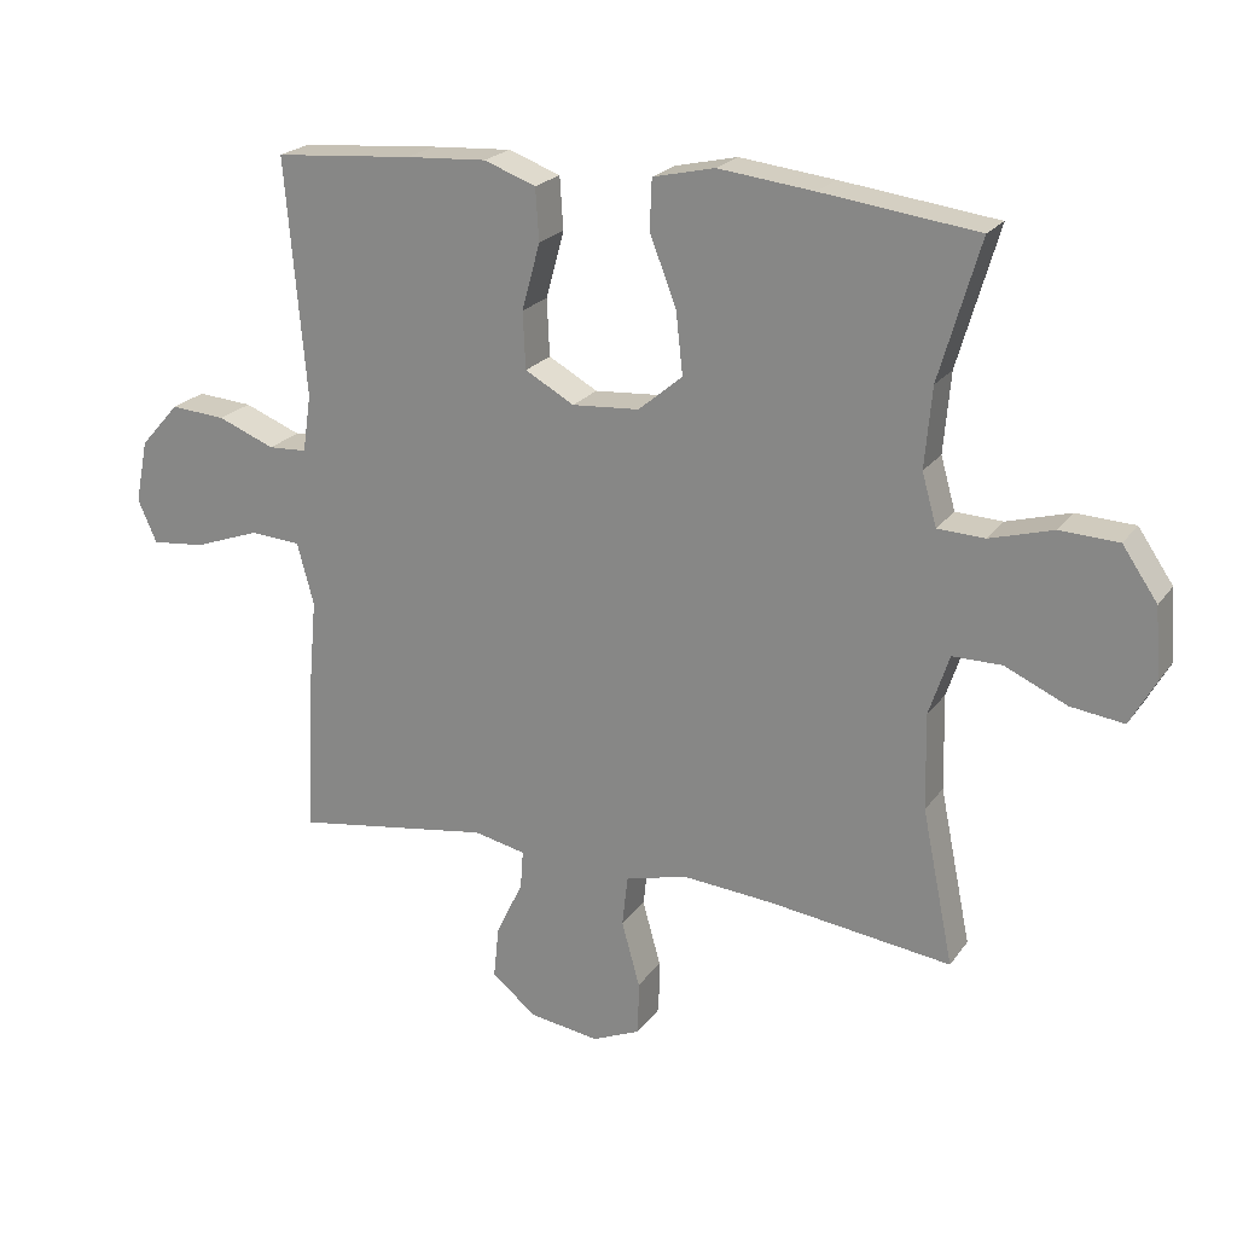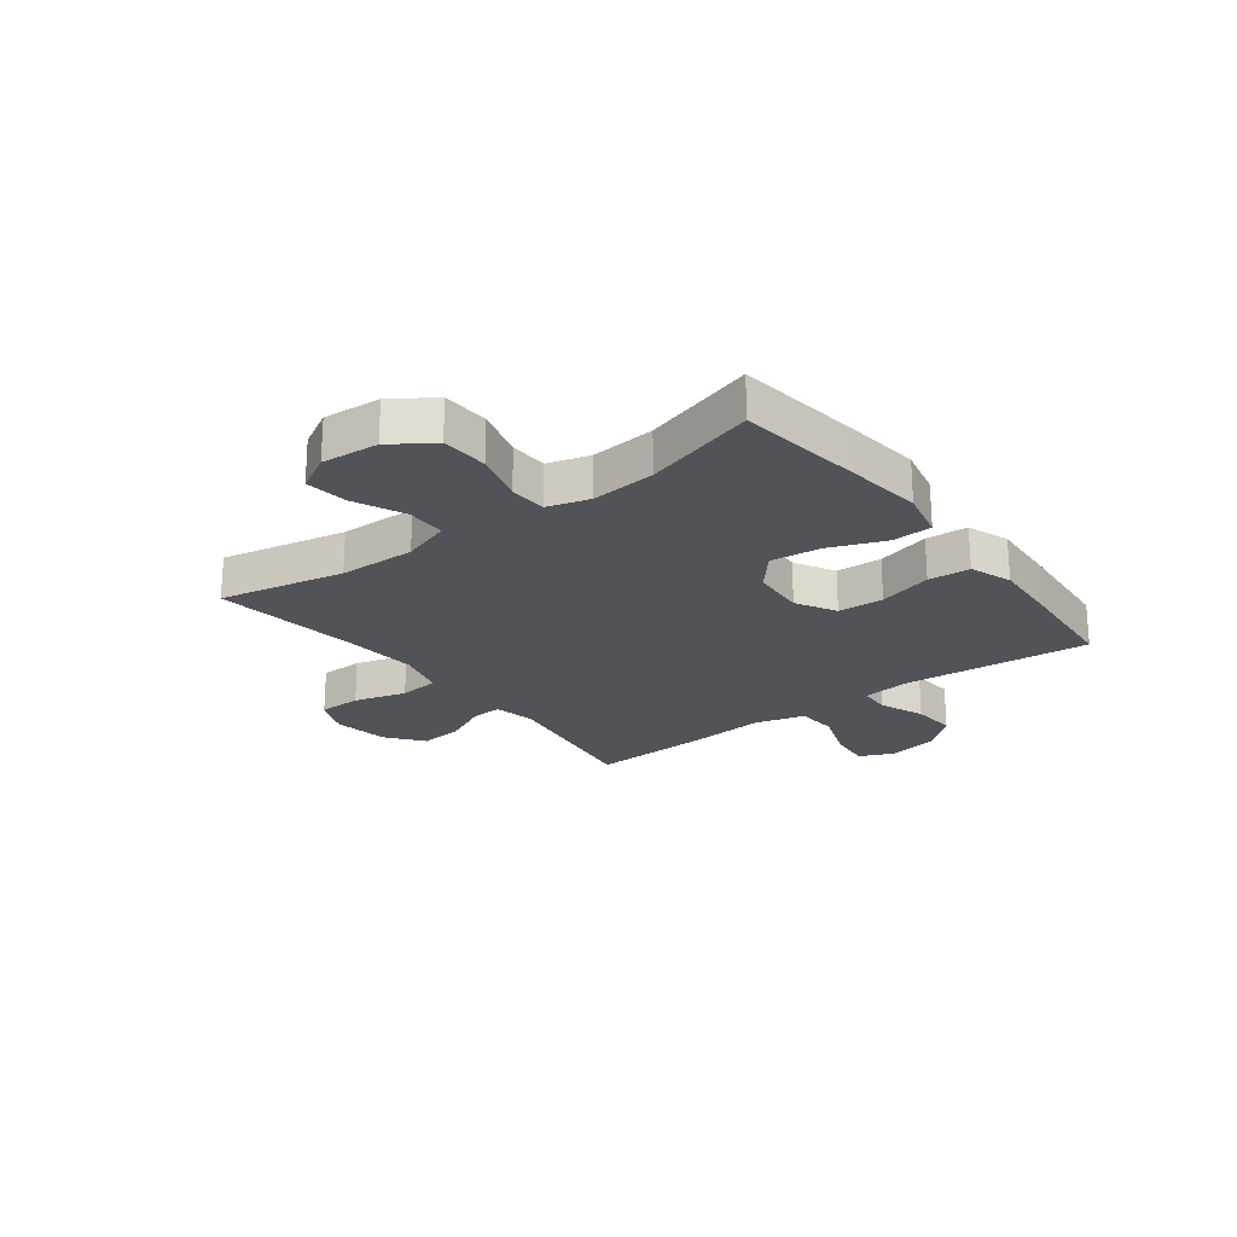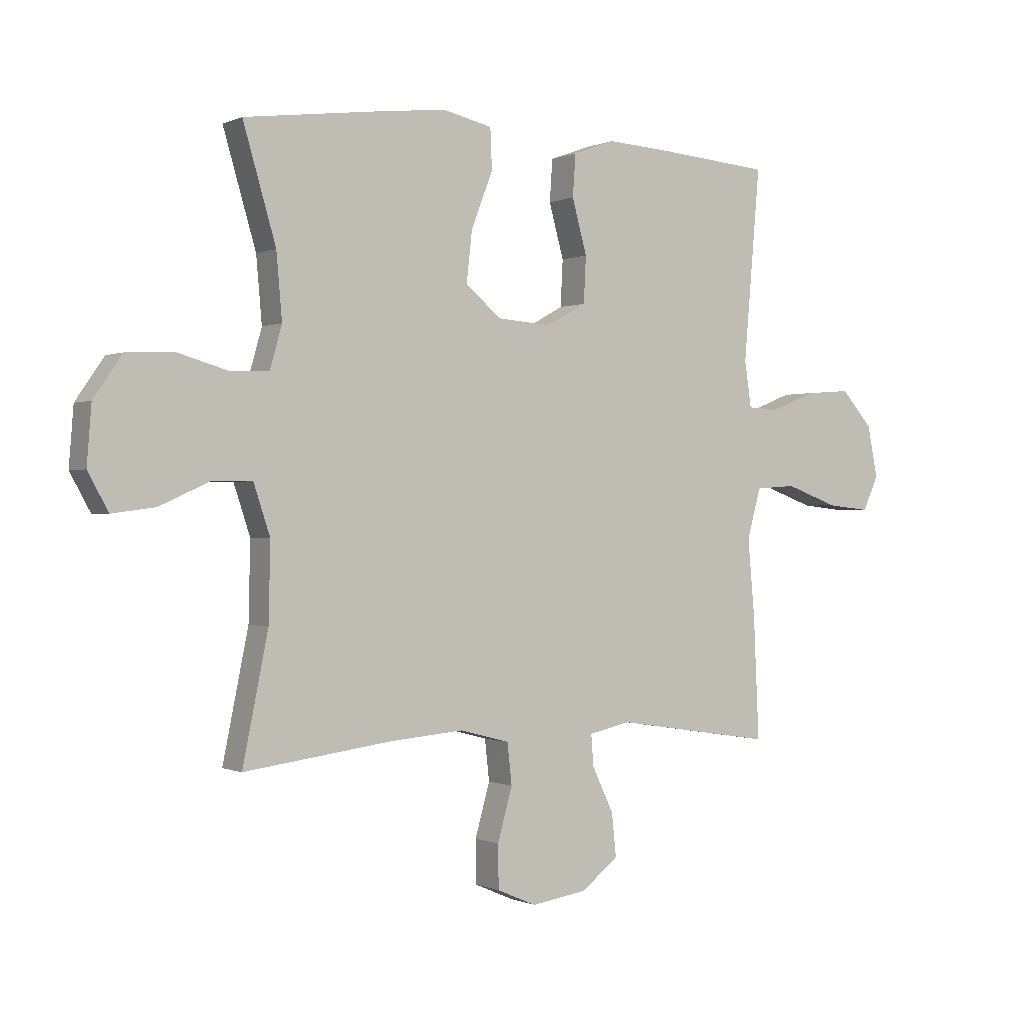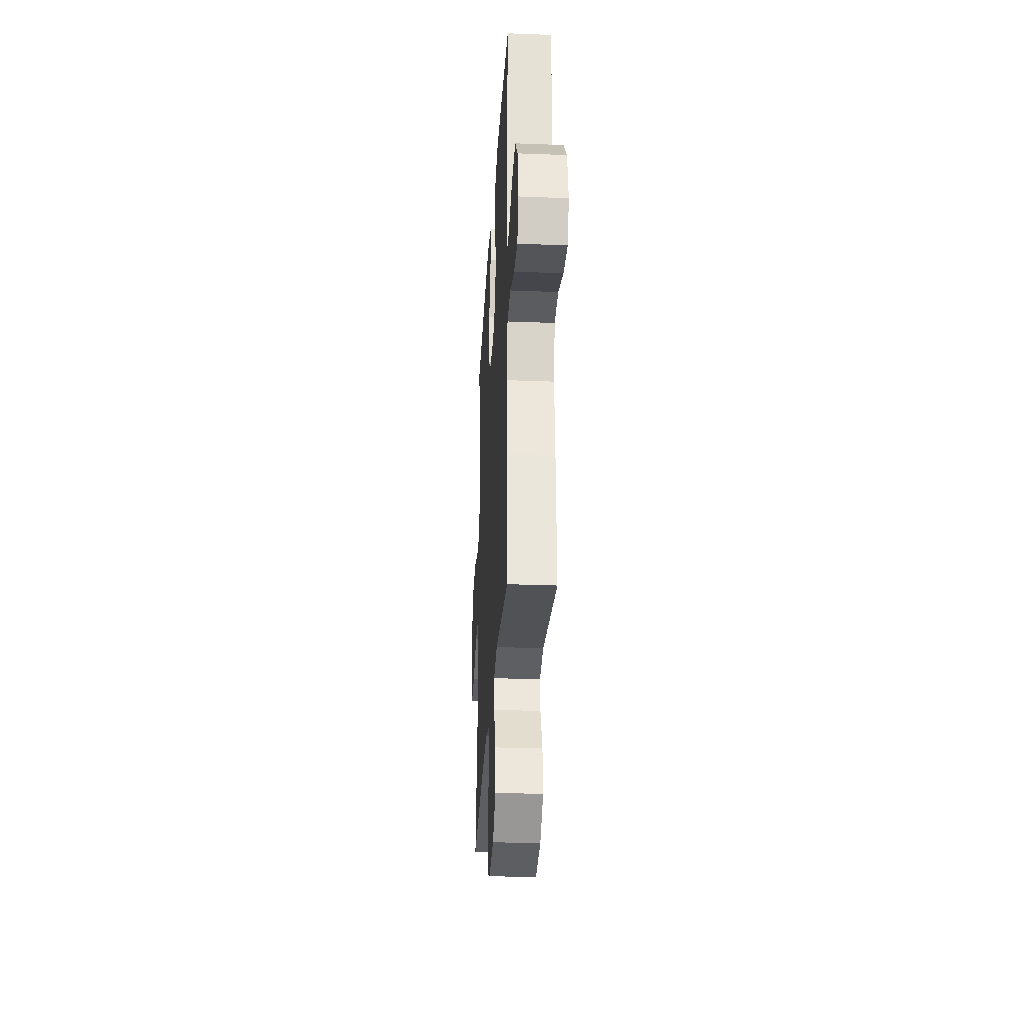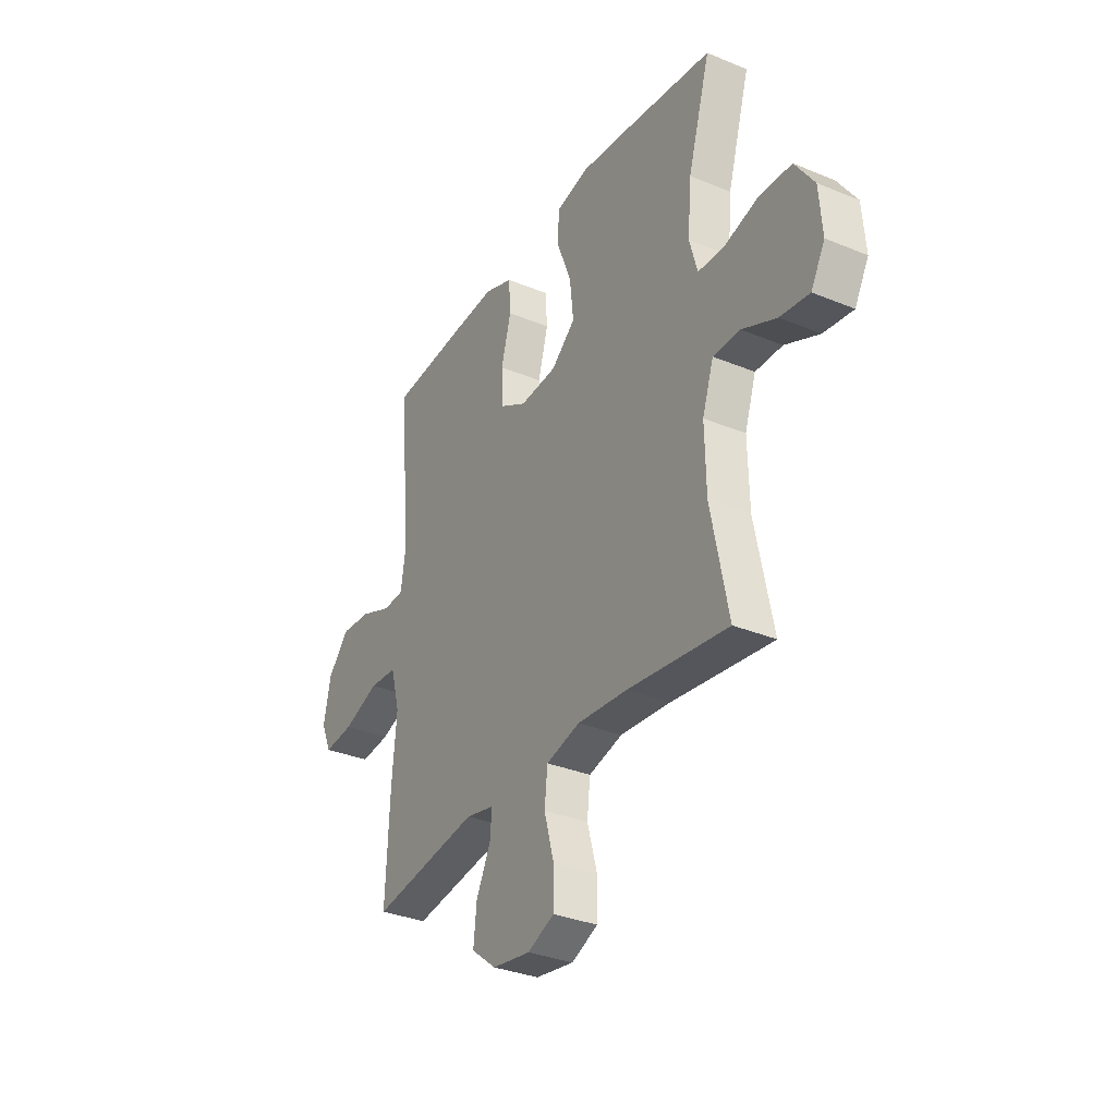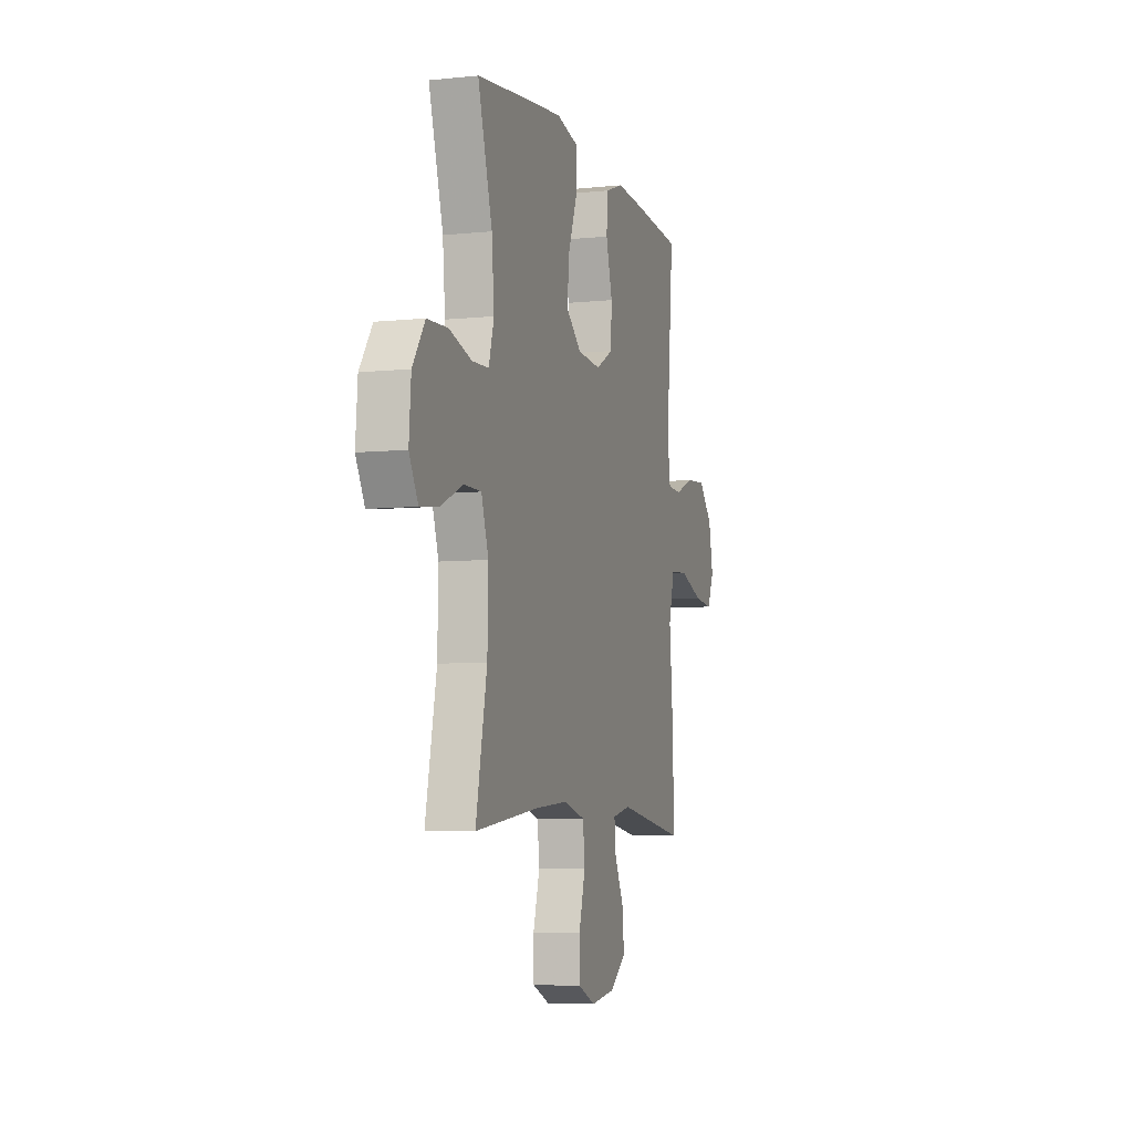
<metadata>
{"format":"obj","ext":"obj","renderer":"f3d","projection":"perspective","resolution":1024,"background":"white","views":[{"elev":21.8,"azim":-154.2,"up":"+Z"},{"elev":-22.7,"azim":-52.8,"up":"+Y"},{"elev":-0.2,"azim":-32.4,"up":"+Z"},{"elev":-29.9,"azim":86.7,"up":"+Z"},{"elev":-32.7,"azim":-119.8,"up":"+Z"},{"elev":-6.3,"azim":-72.8,"up":"+Z"}]}
</metadata>
<code>
v -0.5 0.07 0.5
v -0.278 0.07 0.529
v -0.142 0.07 0.545
v -0.054 0.07 0.525
v -0.051 0.07 0.454
v -0.089 0.07 0.356
v -0.099 0.07 0.267
v -0.036 0.07 0.214
v 0.06 0.07 0.207
v 0.13 0.07 0.246
v 0.134 0.07 0.327
v 0.108 0.07 0.422
v 0.113 0.07 0.496
v 0.187 0.07 0.523
v 0.302 0.07 0.516
v 0.5 0.07 0.5
v 0.471 0.07 0.163
v 0.483 0.07 0.082
v 0.538 0.07 0.079
v 0.619 0.07 0.111
v 0.698 0.07 0.117
v 0.754 0.07 0.054
v 0.772 0.07 -0.036
v 0.745 0.07 -0.097
v 0.668 0.07 -0.089
v 0.574 0.07 -0.055
v 0.502 0.07 -0.06
v 0.478 0.07 -0.148
v 0.49 0.07 -0.282
v 0.5 0.07 -0.5
v 0.219 0.07 -0.457
v 0.145 0.07 -0.473
v 0.149 0.07 -0.528
v 0.187 0.07 -0.607
v 0.195 0.07 -0.683
v 0.13 0.07 -0.734
v 0.031 0.07 -0.749
v -0.038 0.07 -0.719
v -0.039 0.07 -0.643
v -0.013 0.07 -0.55
v -0.021 0.07 -0.478
v -0.109 0.07 -0.455
v -0.24 0.07 -0.466
v -0.5 0.07 -0.5
v -0.455 0.07 -0.279
v -0.452 0.07 -0.143
v -0.481 0.07 -0.056
v -0.551 0.07 -0.056
v -0.64 0.07 -0.096
v -0.716 0.07 -0.106
v -0.752 0.07 -0.041
v -0.744 0.07 0.06
v -0.694 0.07 0.133
v -0.611 0.07 0.137
v -0.52 0.07 0.111
v -0.453 0.07 0.114
v -0.432 0.07 0.188
v -0.442 0.07 0.302
v -0.5 0 0.5
v -0.278 0 0.529
v -0.142 0 0.545
v -0.054 0 0.525
v -0.051 0 0.454
v -0.089 0 0.356
v -0.099 0 0.267
v -0.036 0 0.214
v 0.06 0 0.207
v 0.13 0 0.246
v 0.134 0 0.327
v 0.108 0 0.422
v 0.113 0 0.496
v 0.187 0 0.523
v 0.302 0 0.516
v 0.5 0 0.5
v 0.471 0 0.163
v 0.483 0 0.082
v 0.538 0 0.079
v 0.619 0 0.111
v 0.698 0 0.117
v 0.754 0 0.054
v 0.772 0 -0.036
v 0.745 0 -0.097
v 0.668 0 -0.089
v 0.574 0 -0.055
v 0.502 0 -0.06
v 0.478 0 -0.148
v 0.49 0 -0.282
v 0.5 0 -0.5
v 0.219 0 -0.457
v 0.145 0 -0.473
v 0.149 0 -0.528
v 0.187 0 -0.607
v 0.195 0 -0.683
v 0.13 0 -0.734
v 0.031 0 -0.749
v -0.038 0 -0.719
v -0.039 0 -0.643
v -0.013 0 -0.55
v -0.021 0 -0.478
v -0.109 0 -0.455
v -0.24 0 -0.466
v -0.5 0 -0.5
v -0.455 0 -0.279
v -0.452 0 -0.143
v -0.481 0 -0.056
v -0.551 0 -0.056
v -0.64 0 -0.096
v -0.716 0 -0.106
v -0.752 0 -0.041
v -0.744 0 0.06
v -0.694 0 0.133
v -0.611 0 0.137
v -0.52 0 0.111
v -0.453 0 0.114
v -0.432 0 0.188
v -0.442 0 0.302
f 53 54 55
f 52 53 55
f 51 52 55
f 50 51 55
f 49 50 55
f 48 49 55
f 47 48 55 56
f 46 47 56 57
f 43 44 45
f 45 46 57
f 43 45 57
f 42 43 57
f 38 39 40
f 37 38 40
f 36 37 40
f 35 36 40
f 34 35 40
f 33 34 40
f 32 33 40 41
f 42 57 58
f 41 42 58
f 32 41 58
f 31 32 58
f 24 25 26
f 23 24 26
f 22 23 26
f 21 22 26
f 20 21 26
f 19 20 26
f 18 19 26 27
f 17 18 27 28
f 15 16 17
f 14 15 17
f 13 14 17
f 12 13 17
f 11 12 17
f 10 11 17 28
f 4 5 6
f 3 4 6
f 2 3 6
f 1 2 6
f 58 1 6
f 58 6 7
f 31 58 7 8
f 29 30 31
f 28 29 31
f 10 28 31
f 9 10 31
f 8 9 31
f 113 112 111
f 113 111 110
f 113 110 109
f 113 109 108
f 113 108 107
f 113 107 106
f 114 113 106 105
f 115 114 105 104
f 103 102 101
f 115 104 103
f 115 103 101
f 115 101 100
f 98 97 96
f 98 96 95
f 98 95 94
f 98 94 93
f 98 93 92
f 98 92 91
f 99 98 91 90
f 116 115 100
f 116 100 99
f 116 99 90
f 116 90 89
f 84 83 82
f 84 82 81
f 84 81 80
f 84 80 79
f 84 79 78
f 84 78 77
f 85 84 77 76
f 86 85 76 75
f 75 74 73
f 75 73 72
f 75 72 71
f 75 71 70
f 75 70 69
f 86 75 69 68
f 64 63 62
f 64 62 61
f 64 61 60
f 64 60 59
f 64 59 116
f 65 64 116
f 66 65 116 89
f 89 88 87
f 89 87 86
f 89 86 68
f 89 68 67
f 89 67 66
f 1 59 60 2
f 2 60 61 3
f 3 61 62 4
f 4 62 63 5
f 5 63 64 6
f 6 64 65 7
f 7 65 66 8
f 8 66 67 9
f 9 67 68 10
f 10 68 69 11
f 11 69 70 12
f 12 70 71 13
f 13 71 72 14
f 14 72 73 15
f 15 73 74 16
f 16 74 75 17
f 17 75 76 18
f 18 76 77 19
f 19 77 78 20
f 20 78 79 21
f 21 79 80 22
f 22 80 81 23
f 23 81 82 24
f 24 82 83 25
f 25 83 84 26
f 26 84 85 27
f 27 85 86 28
f 28 86 87 29
f 29 87 88 30
f 30 88 89 31
f 31 89 90 32
f 32 90 91 33
f 33 91 92 34
f 34 92 93 35
f 35 93 94 36
f 36 94 95 37
f 37 95 96 38
f 38 96 97 39
f 39 97 98 40
f 40 98 99 41
f 41 99 100 42
f 42 100 101 43
f 43 101 102 44
f 44 102 103 45
f 45 103 104 46
f 46 104 105 47
f 47 105 106 48
f 48 106 107 49
f 49 107 108 50
f 50 108 109 51
f 51 109 110 52
f 52 110 111 53
f 53 111 112 54
f 54 112 113 55
f 55 113 114 56
f 56 114 115 57
f 57 115 116 58
f 58 116 59 1

</code>
